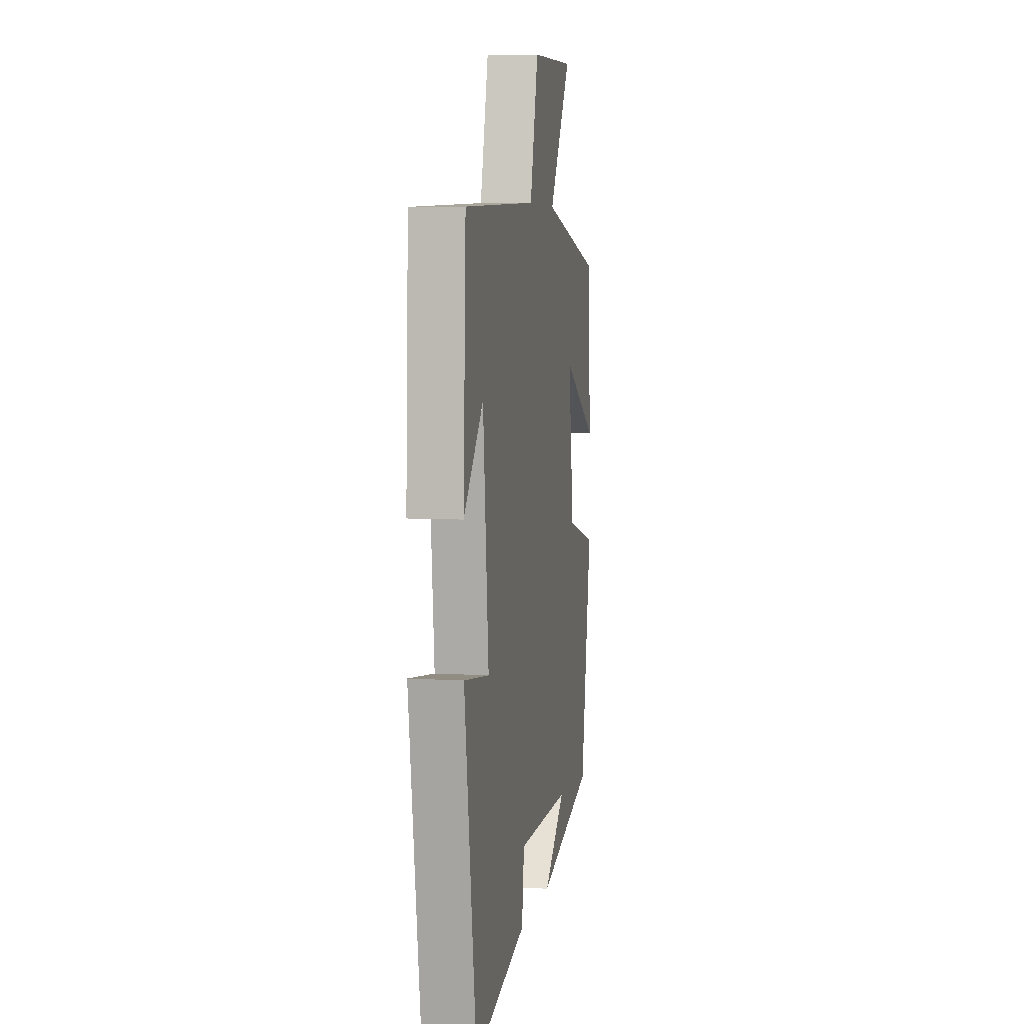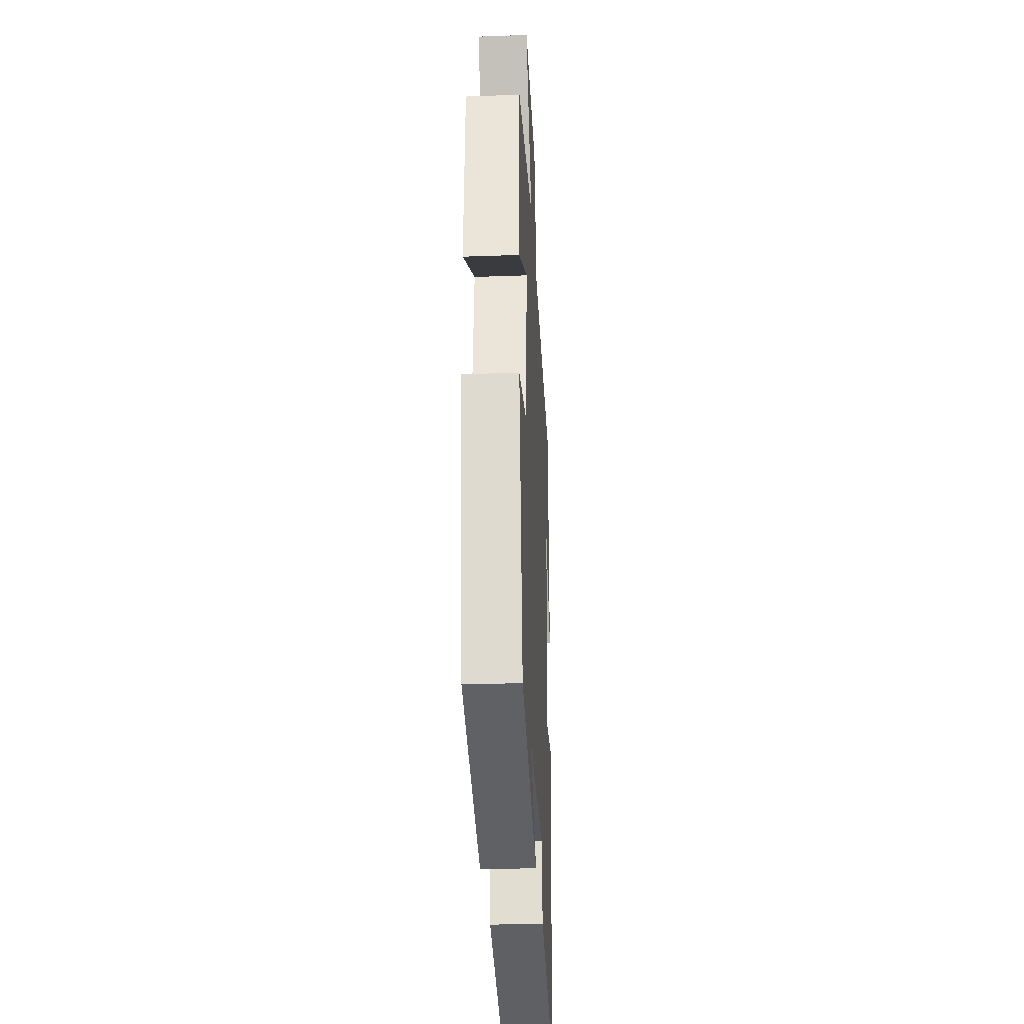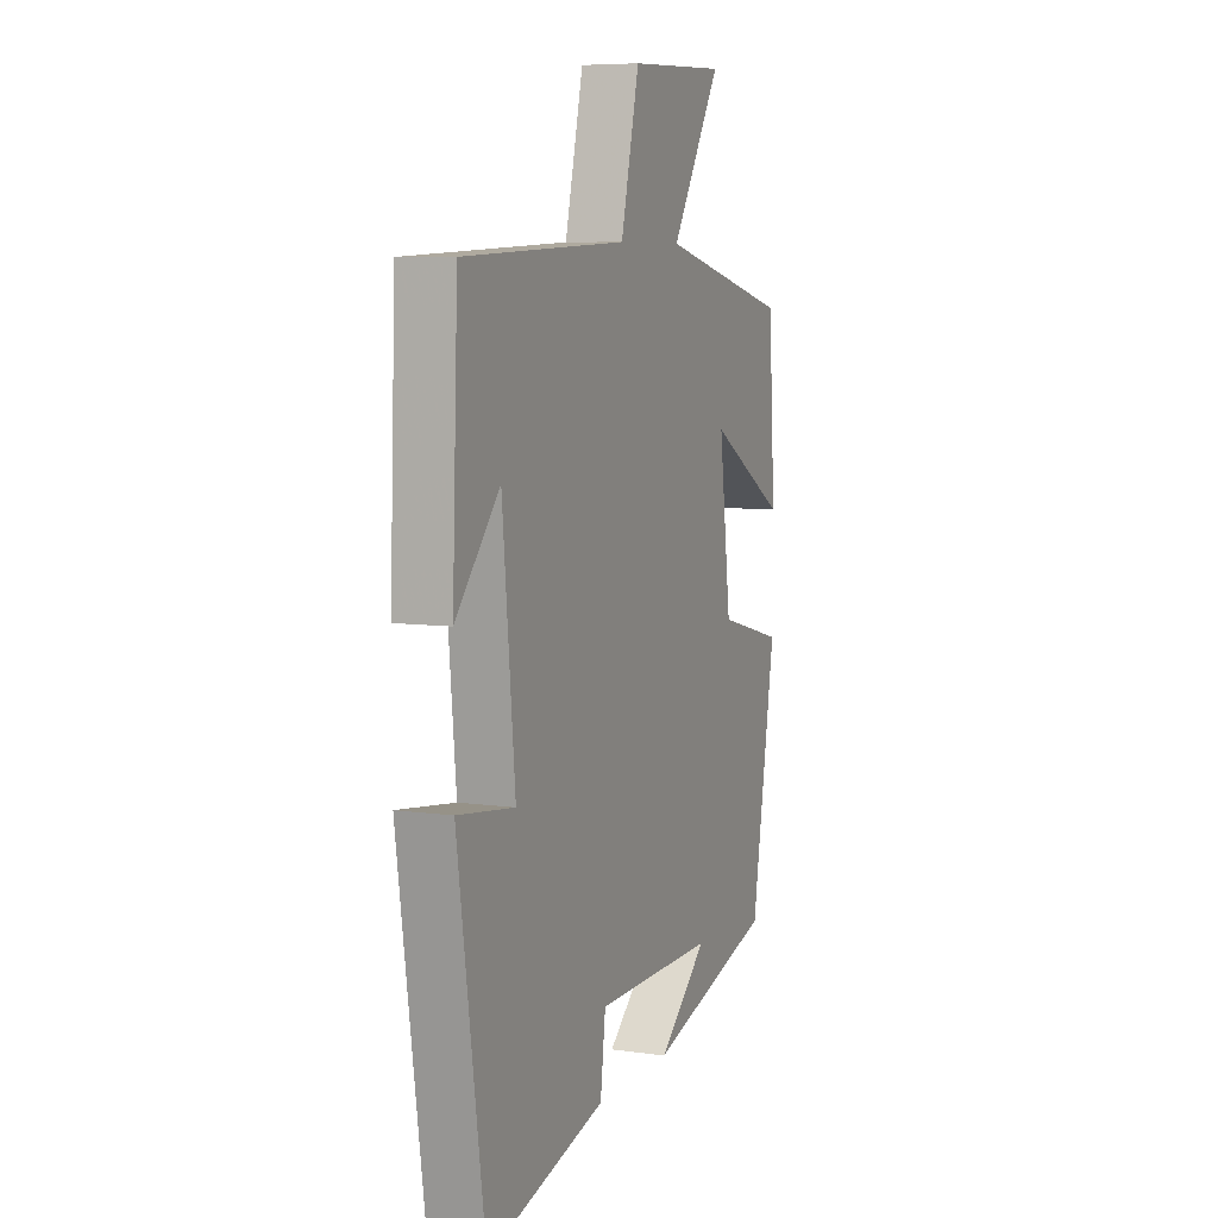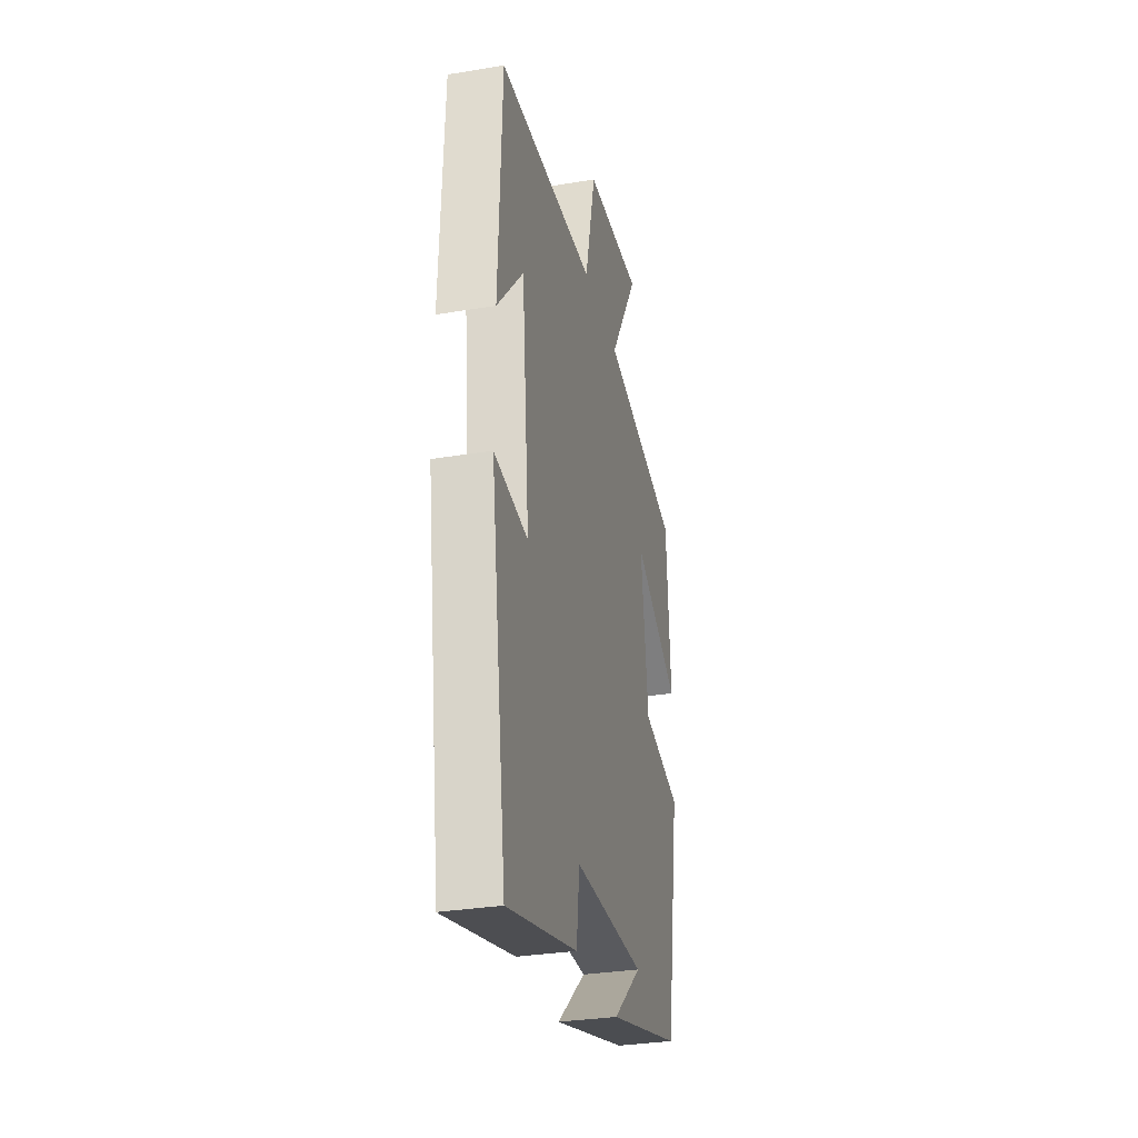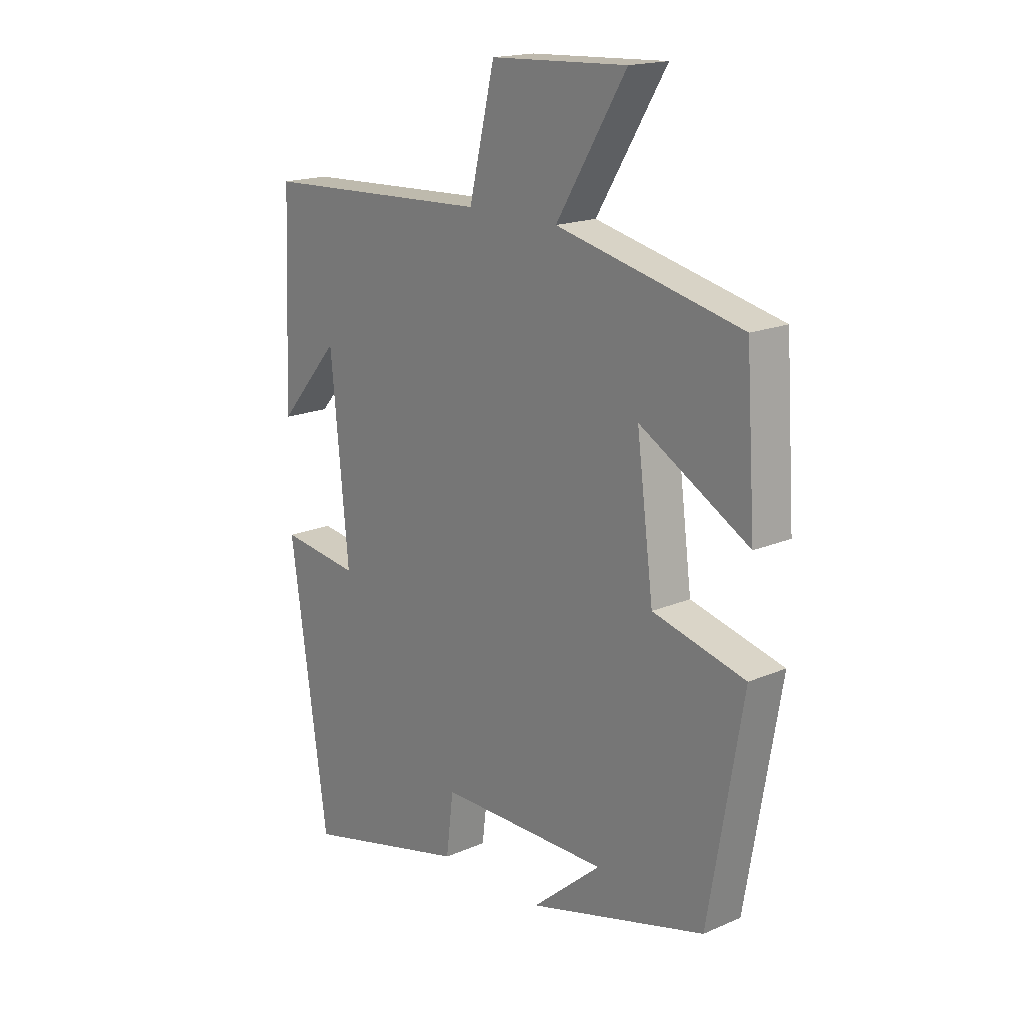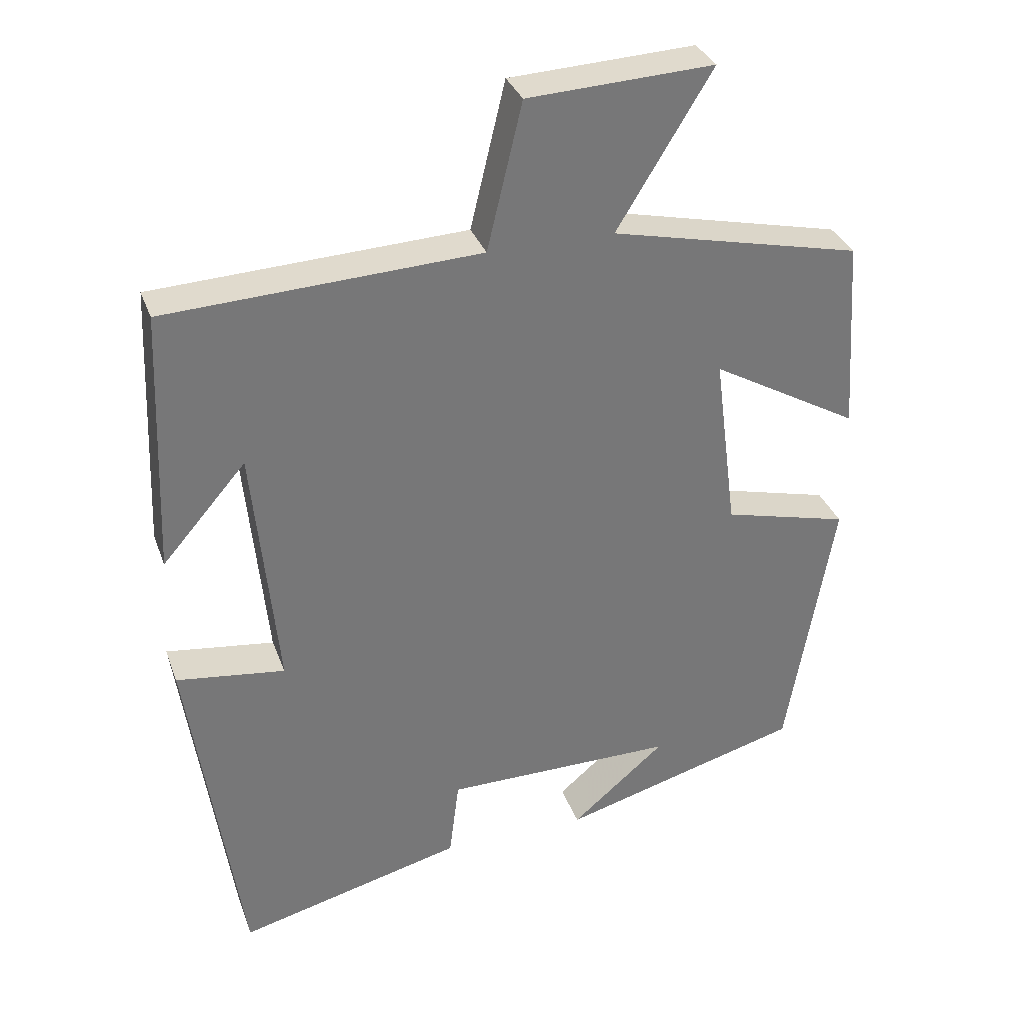
<metadata>
{"format":"obj","ext":"obj","renderer":"f3d","projection":"perspective","resolution":1024,"background":"white","views":[{"elev":5.8,"azim":-79.4,"up":"+Z"},{"elev":-29.8,"azim":93.0,"up":"+Z"},{"elev":7.1,"azim":-67.7,"up":"+Z"},{"elev":-31.3,"azim":-76.7,"up":"+Z"},{"elev":17.7,"azim":49.8,"up":"+Z"},{"elev":33.2,"azim":-18.4,"up":"+Z"}]}
</metadata>
<code>
v 0.482 0.07 0.419
v 0.5 0.07 0.148
v 0.292 0.07 0.267
v 0.324 0.07 0.019
v 0.5 0.07 -0.026
v 0.435 0.07 -0.406
v 0.095 0.07 -0.5
v 0.227 0.07 -0.388
v -0.097 0.07 -0.388
v -0.111 0.07 -0.5
v -0.428 0.07 -0.58
v -0.5 0.07 -0.084
v -0.348 0.07 -0.104
v -0.382 0.07 0.246
v -0.5 0.07 0.11
v -0.485 0.07 0.48
v -0.046 0.07 0.5
v 0.003 0.07 0.705
v 0.263 0.07 0.717
v 0.13 0.07 0.5
v 0.482 0 0.419
v 0.5 0 0.148
v 0.292 0 0.267
v 0.324 0 0.019
v 0.5 0 -0.026
v 0.435 0 -0.406
v 0.095 0 -0.5
v 0.227 0 -0.388
v -0.097 0 -0.388
v -0.111 0 -0.5
v -0.428 0 -0.58
v -0.5 0 -0.084
v -0.348 0 -0.104
v -0.382 0 0.246
v -0.5 0 0.11
v -0.485 0 0.48
v -0.046 0 0.5
v 0.003 0 0.705
v 0.263 0 0.717
v 0.13 0 0.5
f 17 18 19 20
f 1 2 3
f 20 1 3
f 17 20 3
f 16 17 3 4
f 14 15 16
f 14 16 4
f 13 14 4
f 11 12 13
f 10 11 13
f 9 10 13
f 13 4 5
f 9 13 5
f 8 9 5
f 6 7 8
f 5 6 8
f 40 39 38 37
f 23 22 21
f 23 21 40
f 23 40 37
f 24 23 37 36
f 36 35 34
f 24 36 34
f 24 34 33
f 33 32 31
f 33 31 30
f 33 30 29
f 25 24 33
f 25 33 29
f 25 29 28
f 28 27 26
f 28 26 25
f 1 21 22 2
f 2 22 23 3
f 3 23 24 4
f 4 24 25 5
f 5 25 26 6
f 6 26 27 7
f 7 27 28 8
f 8 28 29 9
f 9 29 30 10
f 10 30 31 11
f 11 31 32 12
f 12 32 33 13
f 13 33 34 14
f 14 34 35 15
f 15 35 36 16
f 16 36 37 17
f 17 37 38 18
f 18 38 39 19
f 19 39 40 20
f 20 40 21 1

</code>
